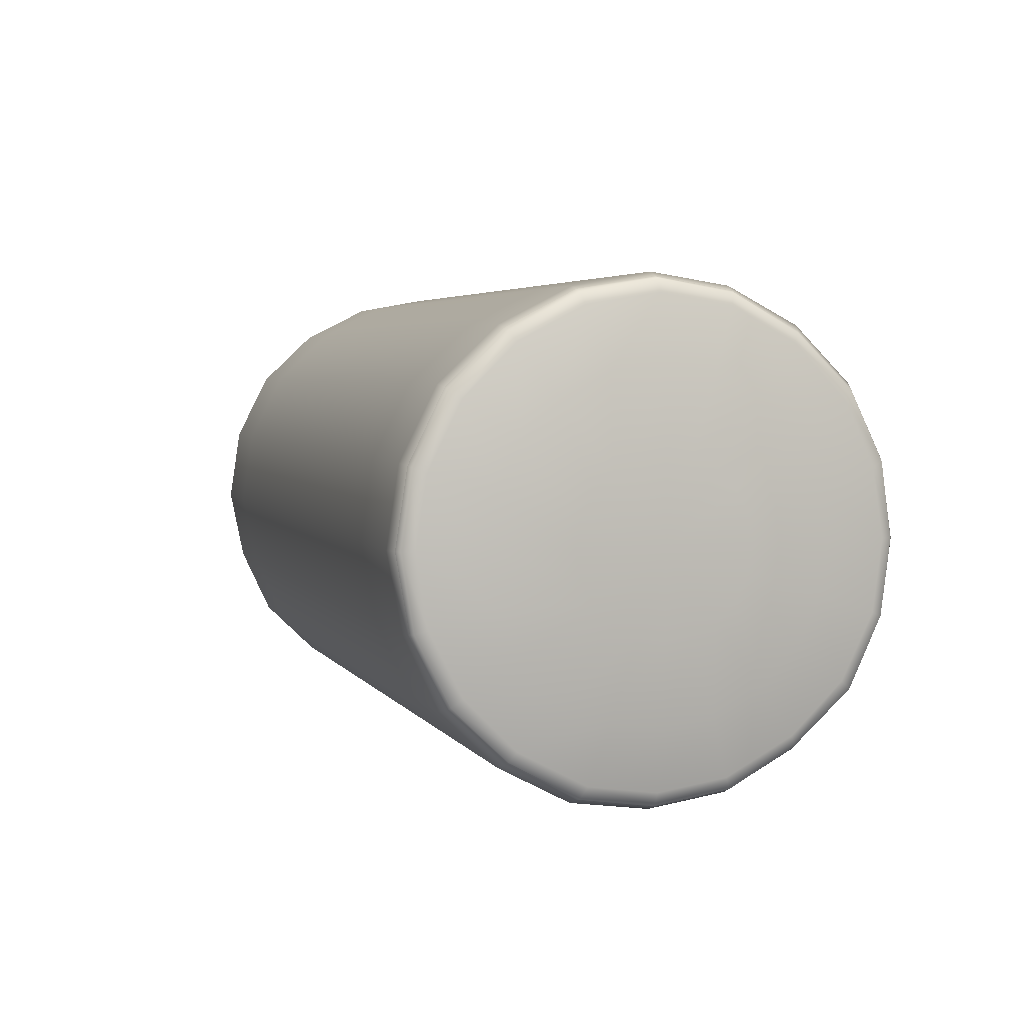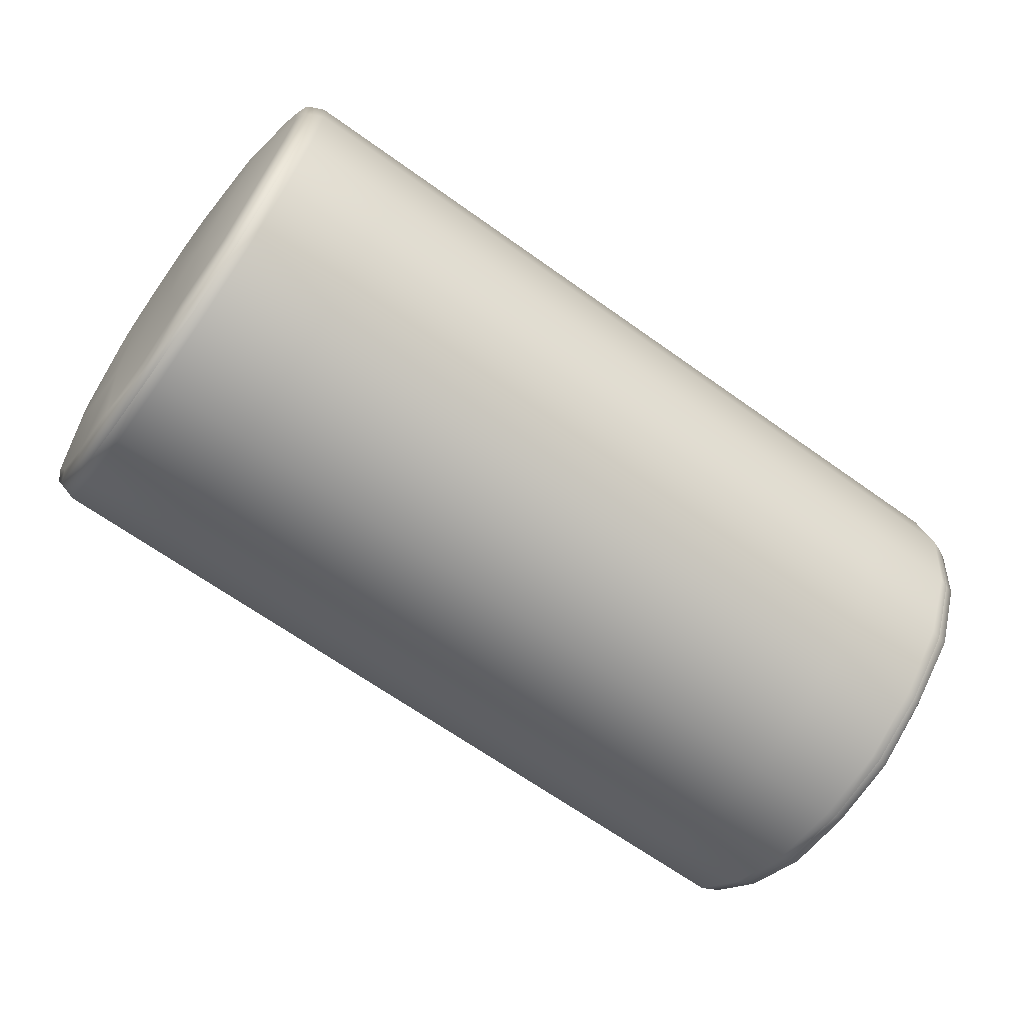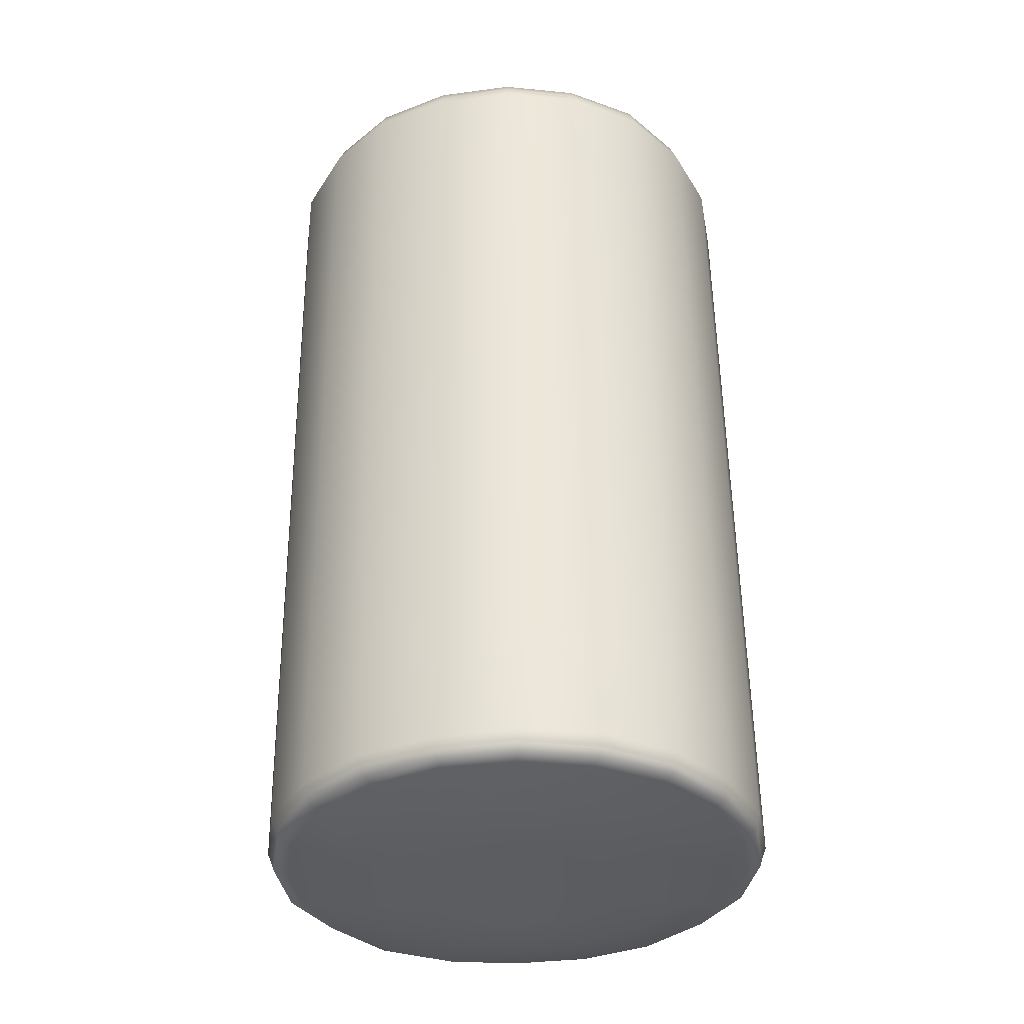
<metadata>
{"format":"obj","ext":"obj","renderer":"f3d","projection":"perspective","resolution":1024,"background":"white","views":[{"elev":4.1,"azim":72.5,"up":"+Y"},{"elev":-66.2,"azim":144.3,"up":"+Y"},{"elev":54.3,"azim":89.3,"up":"+Z"}]}
</metadata>
<code>
g ENV_SY01_G9_Section2_CilinderPath_01_MO_7
v 3.013 0.7154 -2.226
v -2.975 -0.004155 -2.332
v 3.013 -0.004023 -2.334
v -2.975 0.7143 -2.222
v 3.014 1.372 -1.906
v -2.977 1.371 -1.904
v 3.014 1.887 -1.385
v -2.976 1.883 -1.382
v 3.014 2.225 -0.7354
v -2.977 2.222 -0.7345
v 3.014 2.337 -0.01102
v -2.977 2.335 -0.01115
v 3.013 2.207 0.7079
v -2.975 2.204 0.7067
v 3.013 1.878 1.358
v -2.976 1.879 1.358
v 3.015 1.378 1.893
v -2.978 1.376 1.891
v 3.015 0.722 2.225
v -2.977 0.7211 2.222
v 3.015 -0.004023 2.334
v -2.977 -0.003627 2.331
v 3.012 -0.7203 2.195
v -2.974 -0.7184 2.189
v 3.015 -1.382 1.886
v -2.977 -1.38 1.883
v 3.014 -1.893 1.362
v -2.976 -1.889 1.36
v 3.015 -2.236 0.7147
v -2.977 -2.234 0.7139
v 3.014 -2.337 -0.01089
v -2.976 -2.335 -0.01089
v 3.014 -2.232 -0.7354
v -2.977 -2.23 -0.7346
v 3.013 -1.888 -1.38
v -2.975 -1.885 -1.379
v 3.014 -1.38 -1.906
v -2.977 -1.379 -1.904
v 3.014 -0.7255 -2.233
v -2.976 -0.7247 -2.229
v 3.013 -0.004023 -2.334
v -2.975 -0.004155 -2.332
v 4.026 -0.7082 -2.183
v 4.024 -0.003495 -2.294
v 3.928 -0.004023 -2.334
v 3.929 -0.7257 -2.233
v 4.03 -1.357 -1.873
v 3.014 -0.7255 -2.233
v 3.013 -0.004023 -2.334
v 3.014 -1.38 -1.906
v 3.929 -1.381 -1.907
v 4.026 -1.85 -1.353
v 3.013 -1.888 -1.38
v 3.929 -1.888 -1.38
v 4.029 -2.188 -0.7214
v 3.014 -2.232 -0.7354
v 3.93 -2.233 -0.7354
v 3.014 -2.337 -0.01089
v 4.029 -2.298 -0.01115
v 3.929 -2.338 -0.01089
v 3.015 -2.236 0.7147
v 3.93 -2.236 0.7147
v 4.03 -2.19 0.7002
v 3.014 -1.893 1.362
v 4.028 -1.852 1.334
v 3.929 -1.893 1.362
v 3.015 -1.382 1.886
v 4.03 -1.355 1.848
v 3.93 -1.382 1.886
v 3.012 -0.7203 2.195
v 4.027 -0.7093 2.16
v 3.928 -0.7205 2.195
v 3.015 -0.004023 2.334
v 4.026 -0.004815 2.283
v 3.93 -0.004023 2.335
v 3.015 0.722 2.225
v 4.029 0.705 2.174
v 3.93 0.722 2.225
v 3.015 1.378 1.893
v 4.032 1.352 1.855
v 3.93 1.378 1.893
v 3.013 1.878 1.358
v 4.027 1.848 1.334
v 3.929 1.878 1.357
v 3.013 2.207 0.7079
v 4.028 2.178 0.6994
v 3.929 2.207 0.7079
v 3.014 2.337 -0.01102
v 4.029 2.295 -0.01036
v 3.929 2.338 -0.01102
v 3.014 2.225 -0.7354
v 4.028 2.181 -0.7222
v 3.93 2.225 -0.7356
v 3.014 1.887 -1.385
v 4.026 1.84 -1.353
v 3.929 1.887 -1.386
v 3.014 1.372 -1.906
v 4.031 1.345 -1.869
v 3.929 1.372 -1.907
v 3.013 0.7154 -2.226
v 4.027 0.7018 -2.186
v 3.929 0.7154 -2.226
v 3.013 -0.004023 -2.334
v 4.024 -0.003495 -2.294
v 3.928 -0.004023 -2.334
v -3.837 -0.004155 -2.332
v -3.94 -0.003627 -2.294
v -3.942 -0.7084 -2.182
v -3.838 -0.7247 -2.229
v -3.945 -1.357 -1.873
v -2.976 -0.7247 -2.229
v -2.975 -0.004155 -2.332
v -2.977 -1.379 -1.904
v -3.839 -1.379 -1.904
v -3.942 -1.85 -1.353
v -2.975 -1.885 -1.379
v -3.838 -1.885 -1.379
v -3.944 -2.187 -0.7213
v -2.977 -2.23 -0.7346
v -3.839 -2.23 -0.7345
v -2.976 -2.335 -0.01089
v -3.944 -2.298 -0.01102
v -3.838 -2.335 -0.01089
v -2.977 -2.234 0.7139
v -3.839 -2.234 0.7138
v -3.945 -2.19 0.7002
v -2.976 -1.889 1.36
v -3.943 -1.853 1.334
v -3.838 -1.889 1.359
v -2.977 -1.38 1.883
v -3.945 -1.355 1.849
v -3.839 -1.379 1.883
v -2.974 -0.7184 2.189
v -3.943 -0.7093 2.16
v -3.837 -0.7183 2.189
v -2.977 -0.003627 2.331
v -3.942 -0.004683 2.283
v -3.839 -0.003627 2.33
v -2.977 0.7211 2.222
v -3.944 0.7051 2.174
v -3.839 0.7209 2.221
v -2.978 1.376 1.891
v -3.946 1.352 1.855
v -3.839 1.376 1.89
v -2.976 1.879 1.358
v -3.943 1.848 1.334
v -3.838 1.879 1.358
v -2.975 2.204 0.7067
v -3.943 2.178 0.6994
v -3.837 2.204 0.7065
v -2.977 2.335 -0.01115
v -3.944 2.293 -0.01049
v -3.839 2.335 -0.01115
v -2.977 2.222 -0.7345
v -3.944 2.181 -0.722
v -3.839 2.222 -0.7345
v -2.976 1.883 -1.382
v -3.942 1.841 -1.353
v -3.838 1.882 -1.382
v -2.977 1.371 -1.904
v -3.946 1.345 -1.869
v -3.839 1.371 -1.904
v -2.975 0.7143 -2.222
v -3.943 0.7019 -2.186
v -3.838 0.7142 -2.222
v -2.975 -0.004155 -2.332
v -3.94 -0.003627 -2.294
v -3.837 -0.004155 -2.332
v -3.945 -2.19 0.7002
v -3.944 -2.298 -0.01102
v -4.028 -2.275 -0.01221
v -3.944 -2.187 -0.7213
v -4.035 -2.17 -0.7076
v -3.942 -1.85 -1.353
v -4.022 -1.821 -1.34
v -3.945 -1.357 -1.873
v -4.036 -1.341 -1.86
v -3.942 -0.7084 -2.182
v -4.028 -0.6966 -2.164
v -3.94 -0.003627 -2.294
v -4.018 -0.0005914 -2.255
v -3.943 0.7019 -2.186
v -4.024 0.6821 -2.158
v -3.946 1.345 -1.869
v -4.03 1.315 -1.845
v -3.942 1.841 -1.353
v -4.023 1.813 -1.334
v -3.944 2.181 -0.722
v -4.031 2.157 -0.7141
v -3.944 2.293 -0.01049
v -4.033 2.276 -0.01089
v -3.943 2.178 0.6994
v -4.027 2.148 0.6899
v -3.943 1.848 1.334
v -4.025 1.82 1.318
v -3.946 1.352 1.855
v -4.036 1.336 1.837
v -3.944 0.7051 2.174
v -4.033 0.6903 2.152
v -3.942 -0.004683 2.283
v -4.026 -0.004815 2.255
v -3.943 -0.7093 2.16
v -4.028 -0.6978 2.139
v -3.945 -1.355 1.849
v -4.027 -1.329 1.823
v -3.943 -1.853 1.334
v -4.024 -1.819 1.317
v -4.036 -2.173 0.6826
v -4.098 -2.057 0.6263
v -4.084 -1.723 1.258
v -4.081 -1.249 1.728
v -4.094 -0.657 2.034
v -4.081 -0.003627 2.135
v -4.095 0.645 2.038
v -4.097 1.256 1.736
v -4.09 1.732 1.26
v -4.092 2.045 0.6551
v -4.095 2.153 -0.01208
v -4.095 2.046 -0.6751
v -4.089 1.73 -1.275
v -4.092 1.235 -1.758
v -4.08 0.633 -2.048
v -4.077 0.003105 -2.149
v -4.091 -0.6562 -2.055
v -4.095 -1.256 -1.76
v -4.082 -1.725 -1.283
v -4.097 -2.055 -0.6562
v -4.083 -2.153 -0.01353
v -4.223 0.9051 -1.277
v -4.223 0.4687 -1.491
v -4.222 -0.003099 -1.564
v -4.222 -0.4838 -1.494
v -4.222 -0.915 -1.278
v -4.224 -1.262 -0.9328
v -4.224 -1.492 -0.482
v -4.227 -1.567 -0.01155
v -4.225 -1.494 0.4571
v -4.225 -1.263 0.9072
v -4.224 -0.9123 1.254
v -4.224 -0.4791 1.473
v -4.223 -0.002967 1.548
v -4.223 0.4747 1.476
v -4.224 0.9123 1.257
v -4.224 1.258 0.9117
v -4.224 1.484 0.4703
v -4.226 1.562 -0.01168
v -4.223 1.485 -0.4901
v -4.223 1.26 -0.9284
v -4.295 0.2445 0.7591
v -4.292 0.4697 0.6449
v -4.29 0.6492 0.4654
v -4.29 0.7653 0.2386
v -4.318 -0.004023 -0.01089
v -4.296 -0.004023 0.7971
v -4.29 0.8051 -0.01049
v -4.295 -0.2511 0.758
v -4.29 0.7653 -0.2596
v -4.292 -0.4762 0.6424
v -4.29 0.6487 -0.4861
v -4.29 -0.6569 0.4635
v -4.292 0.4688 -0.6644
v -4.29 -0.7741 0.2389
v -4.294 0.244 -0.7778
v -4.29 -0.8129 -0.01049
v -4.295 -0.003891 -0.8175
v -4.29 -0.7729 -0.2593
v -4.294 -0.2515 -0.7794
v -4.29 -0.6574 -0.4852
v -4.292 -0.4772 -0.6647
v 4.03 -2.19 0.7002
v 4.096 -2.275 -0.01221
v 4.029 -2.298 -0.01115
v 4.029 -2.188 -0.7214
v 4.102 -2.17 -0.7076
v 4.026 -1.85 -1.353
v 4.092 -1.821 -1.34
v 4.03 -1.357 -1.873
v 4.103 -1.341 -1.86
v 4.026 -0.7082 -2.183
v 4.096 -0.6966 -2.164
v 4.024 -0.003495 -2.294
v 4.089 -0.0005914 -2.255
v 4.027 0.7018 -2.186
v 4.093 0.6821 -2.158
v 4.031 1.345 -1.869
v 4.098 1.315 -1.845
v 4.026 1.84 -1.353
v 4.093 1.813 -1.334
v 4.028 2.181 -0.7222
v 4.099 2.157 -0.7141
v 4.029 2.295 -0.01036
v 4.101 2.276 -0.01089
v 4.028 2.178 0.6994
v 4.096 2.148 0.6899
v 4.027 1.848 1.334
v 4.094 1.82 1.318
v 4.032 1.352 1.855
v 4.103 1.336 1.837
v 4.029 0.705 2.174
v 4.101 0.6903 2.152
v 4.026 -0.004815 2.283
v 4.095 -0.004815 2.255
v 4.027 -0.7093 2.16
v 4.097 -0.6978 2.139
v 4.03 -1.355 1.848
v 4.096 -1.329 1.823
v 4.028 -1.852 1.334
v 4.093 -1.819 1.317
v 4.103 -2.173 0.6828
v 4.153 -2.057 0.6263
v 4.142 -1.723 1.258
v 4.14 -1.249 1.728
v 4.15 -0.657 2.034
v 4.14 -0.003627 2.135
v 4.151 0.645 2.038
v 4.153 1.256 1.736
v 4.147 1.732 1.26
v 4.149 2.045 0.6551
v 4.151 2.153 -0.01208
v 4.151 2.046 -0.6751
v 4.146 1.73 -1.275
v 4.149 1.235 -1.758
v 4.139 0.633 -2.048
v 4.136 0.003105 -2.149
v 4.148 -0.6562 -2.055
v 4.151 -1.256 -1.76
v 4.14 -1.725 -1.283
v 4.153 -2.055 -0.6562
v 4.141 -2.153 -0.01353
v 4.256 0.9051 -1.277
v 4.255 0.4687 -1.491
v 4.255 -0.003099 -1.564
v 4.254 -0.4838 -1.494
v 4.254 -0.915 -1.278
v 4.256 -1.262 -0.9328
v 4.256 -1.492 -0.482
v 4.258 -1.567 -0.01155
v 4.257 -1.494 0.4571
v 4.257 -1.263 0.9072
v 4.256 -0.9123 1.254
v 4.256 -0.4791 1.473
v 4.256 -0.002967 1.548
v 4.256 0.4747 1.476
v 4.256 0.9123 1.257
v 4.256 1.258 0.9115
v 4.256 1.484 0.4703
v 4.257 1.562 -0.01168
v 4.255 1.485 -0.4901
v 4.256 1.26 -0.9284
v 4.314 0.2445 0.7591
v 4.312 0.4697 0.6448
v 4.31 0.6492 0.4654
v 4.309 0.7653 0.2386
v 4.333 -0.004023 -0.01102
v 4.315 -0.004023 0.7971
v 4.309 0.8051 -0.01049
v 4.314 -0.2511 0.758
v 4.309 0.7653 -0.2596
v 4.312 -0.4762 0.6424
v 4.31 0.6487 -0.486
v 4.31 -0.6569 0.4635
v 4.311 0.4688 -0.6644
v 4.309 -0.7741 0.2387
v 4.313 0.244 -0.7778
v 4.309 -0.8129 -0.01062
v 4.314 -0.003891 -0.8177
v 4.309 -0.7729 -0.2593
v 4.313 -0.2515 -0.7794
v 4.31 -0.6574 -0.4852
v 4.311 -0.4772 -0.6647
g ENV_SY01_G9_Section2_CilinderPath_01_MO_7_0
f 3 2 1
f 2 4 1
f 1 4 5
f 4 6 5
f 5 6 7
f 6 8 7
f 7 8 9
f 8 10 9
f 9 10 11
f 10 12 11
f 11 12 13
f 12 14 13
f 13 14 15
f 14 16 15
f 15 16 17
f 16 18 17
f 17 18 19
f 18 20 19
f 19 20 21
f 20 22 21
f 21 22 23
f 22 24 23
f 23 24 25
f 24 26 25
f 25 26 27
f 26 28 27
f 27 28 29
f 28 30 29
f 29 30 31
f 30 32 31
f 31 32 33
f 32 34 33
f 33 34 35
f 34 36 35
f 35 36 37
f 36 38 37
f 37 38 39
f 38 40 39
f 39 40 41
f 40 42 41
f 45 44 43
f 46 45 43
f 46 43 47
f 46 48 45
f 48 49 45
f 50 48 46
f 51 46 47
f 51 50 46
f 51 47 52
f 53 50 51
f 54 51 52
f 54 53 51
f 54 52 55
f 56 53 54
f 57 54 55
f 57 56 54
f 58 56 57
f 57 55 59
f 60 58 57
f 60 57 59
f 61 58 60
f 60 59 62
f 62 61 60
f 59 63 62
f 64 61 62
f 62 63 65
f 66 64 62
f 66 62 65
f 67 64 66
f 66 65 68
f 69 67 66
f 69 66 68
f 70 67 69
f 69 68 71
f 72 70 69
f 72 69 71
f 73 70 72
f 72 71 74
f 75 73 72
f 75 72 74
f 76 73 75
f 75 74 77
f 78 76 75
f 78 75 77
f 79 76 78
f 78 77 80
f 81 79 78
f 81 78 80
f 82 79 81
f 81 80 83
f 84 82 81
f 84 81 83
f 85 82 84
f 84 83 86
f 87 85 84
f 87 84 86
f 88 85 87
f 87 86 89
f 90 88 87
f 90 87 89
f 91 88 90
f 90 89 92
f 93 91 90
f 93 90 92
f 94 91 93
f 93 92 95
f 96 94 93
f 96 93 95
f 97 94 96
f 96 95 98
f 99 97 96
f 99 96 98
f 100 97 99
f 99 98 101
f 102 100 99
f 102 99 101
f 103 100 102
f 102 101 104
f 105 103 102
f 105 102 104
f 108 107 106
f 109 108 106
f 110 108 109
f 111 109 106
f 112 111 106
f 111 113 109
f 114 110 109
f 113 114 109
f 115 110 114
f 113 116 114
f 117 115 114
f 116 117 114
f 118 115 117
f 116 119 117
f 120 118 117
f 119 120 117
f 119 121 120
f 122 118 120
f 121 123 120
f 123 122 120
f 121 124 123
f 123 125 122
f 124 125 123
f 125 126 122
f 124 127 125
f 128 126 125
f 127 129 125
f 129 128 125
f 127 130 129
f 131 128 129
f 130 132 129
f 132 131 129
f 130 133 132
f 134 131 132
f 133 135 132
f 135 134 132
f 133 136 135
f 137 134 135
f 136 138 135
f 138 137 135
f 136 139 138
f 140 137 138
f 139 141 138
f 141 140 138
f 139 142 141
f 143 140 141
f 142 144 141
f 144 143 141
f 142 145 144
f 146 143 144
f 145 147 144
f 147 146 144
f 145 148 147
f 149 146 147
f 148 150 147
f 150 149 147
f 148 151 150
f 152 149 150
f 151 153 150
f 153 152 150
f 151 154 153
f 155 152 153
f 154 156 153
f 156 155 153
f 154 157 156
f 158 155 156
f 157 159 156
f 159 158 156
f 157 160 159
f 161 158 159
f 160 162 159
f 162 161 159
f 160 163 162
f 164 161 162
f 163 165 162
f 165 164 162
f 163 166 165
f 167 164 165
f 166 168 165
f 168 167 165
f 171 170 169
f 172 170 171
f 173 172 171
f 174 172 173
f 175 174 173
f 176 174 175
f 177 176 175
f 178 176 177
f 179 178 177
f 180 178 179
f 181 180 179
f 182 180 181
f 183 182 181
f 184 182 183
f 185 184 183
f 186 184 185
f 187 186 185
f 188 186 187
f 189 188 187
f 190 188 189
f 191 190 189
f 192 190 191
f 193 192 191
f 194 192 193
f 195 194 193
f 196 194 195
f 197 196 195
f 198 196 197
f 199 198 197
f 200 198 199
f 201 200 199
f 202 200 201
f 203 202 201
f 204 202 203
f 205 204 203
f 206 204 205
f 207 206 205
f 169 206 207
f 208 169 207
f 208 171 169
f 208 207 209
f 208 209 171
f 207 205 210
f 207 210 209
f 205 203 211
f 205 211 210
f 203 201 212
f 203 212 211
f 201 199 213
f 201 213 212
f 199 214 213
f 199 197 214
f 197 215 214
f 197 195 215
f 195 216 215
f 195 193 216
f 193 217 216
f 193 191 217
f 191 218 217
f 191 189 218
f 189 219 218
f 189 187 219
f 187 220 219
f 187 185 220
f 185 221 220
f 185 183 221
f 183 222 221
f 183 181 222
f 181 223 222
f 181 179 223
f 179 224 223
f 179 177 224
f 177 225 224
f 177 175 225
f 175 226 225
f 175 173 226
f 173 227 226
f 173 171 227
f 171 228 227
f 209 228 171
f 221 222 229
f 222 223 230
f 222 230 229
f 223 224 231
f 223 231 230
f 224 225 232
f 224 232 231
f 225 226 233
f 225 233 232
f 226 227 234
f 226 234 233
f 227 228 235
f 227 235 234
f 236 228 209
f 228 236 235
f 237 236 209
f 209 210 237
f 210 238 237
f 210 211 238
f 211 239 238
f 211 212 239
f 212 240 239
f 212 213 240
f 213 241 240
f 213 214 241
f 214 242 241
f 214 215 242
f 215 243 242
f 215 216 243
f 216 244 243
f 216 217 244
f 217 245 244
f 217 218 245
f 218 246 245
f 218 219 246
f 219 247 246
f 219 220 247
f 220 248 247
f 220 221 248
f 221 229 248
f 242 243 249
f 243 244 250
f 243 250 249
f 244 245 251
f 244 251 250
f 245 246 252
f 245 252 251
f 251 253 250
f 250 253 249
f 252 253 251
f 249 253 254
f 242 249 254
f 255 253 252
f 246 255 252
f 241 242 254
f 246 247 255
f 241 254 256
f 254 253 256
f 240 241 256
f 247 257 255
f 257 253 255
f 247 248 257
f 240 256 258
f 256 253 258
f 239 240 258
f 248 259 257
f 259 253 257
f 248 229 259
f 239 258 260
f 258 253 260
f 238 239 260
f 229 261 259
f 261 253 259
f 260 253 262
f 238 260 262
f 263 253 261
f 229 230 261
f 230 263 261
f 237 238 262
f 230 231 263
f 262 264 237
f 262 253 264
f 264 236 237
f 231 265 263
f 265 253 263
f 231 232 265
f 264 266 236
f 264 253 266
f 266 235 236
f 232 267 265
f 267 253 265
f 232 233 267
f 235 266 268
f 266 253 268
f 234 235 268
f 233 269 267
f 269 253 267
f 268 253 269
f 234 268 269
f 233 234 269
f 272 271 270
f 272 273 271
f 273 274 271
f 273 275 274
f 275 276 274
f 275 277 276
f 277 278 276
f 277 279 278
f 279 280 278
f 279 281 280
f 281 282 280
f 281 283 282
f 283 284 282
f 283 285 284
f 285 286 284
f 285 287 286
f 287 288 286
f 287 289 288
f 289 290 288
f 289 291 290
f 291 292 290
f 291 293 292
f 293 294 292
f 293 295 294
f 295 296 294
f 295 297 296
f 297 298 296
f 297 299 298
f 299 300 298
f 299 301 300
f 301 302 300
f 301 303 302
f 303 304 302
f 303 305 304
f 305 306 304
f 305 307 306
f 307 308 306
f 307 270 308
f 270 309 308
f 271 309 270
f 308 309 310
f 310 309 271
f 306 308 311
f 311 308 310
f 304 306 312
f 312 306 311
f 302 304 313
f 313 304 312
f 300 302 314
f 314 302 313
f 315 300 314
f 298 300 315
f 316 298 315
f 296 298 316
f 317 296 316
f 294 296 317
f 318 294 317
f 292 294 318
f 319 292 318
f 290 292 319
f 320 290 319
f 288 290 320
f 321 288 320
f 286 288 321
f 322 286 321
f 284 286 322
f 323 284 322
f 282 284 323
f 324 282 323
f 280 282 324
f 325 280 324
f 278 280 325
f 326 278 325
f 276 278 326
f 327 276 326
f 274 276 327
f 328 274 327
f 271 274 328
f 329 271 328
f 329 310 271
f 323 322 330
f 324 323 331
f 331 323 330
f 325 324 332
f 332 324 331
f 326 325 333
f 333 325 332
f 327 326 334
f 334 326 333
f 328 327 335
f 335 327 334
f 329 328 336
f 336 328 335
f 329 337 310
f 337 329 336
f 337 338 310
f 311 310 338
f 339 311 338
f 312 311 339
f 340 312 339
f 313 312 340
f 341 313 340
f 314 313 341
f 342 314 341
f 315 314 342
f 343 315 342
f 316 315 343
f 344 316 343
f 317 316 344
f 345 317 344
f 318 317 345
f 346 318 345
f 319 318 346
f 347 319 346
f 320 319 347
f 348 320 347
f 321 320 348
f 349 321 348
f 322 321 349
f 330 322 349
f 344 343 350
f 345 344 351
f 351 344 350
f 346 345 352
f 352 345 351
f 347 346 353
f 353 346 352
f 354 352 351
f 354 351 350
f 354 353 352
f 354 350 355
f 350 343 355
f 354 356 353
f 356 347 353
f 343 342 355
f 348 347 356
f 355 342 357
f 354 355 357
f 342 341 357
f 358 348 356
f 354 358 356
f 349 348 358
f 357 341 359
f 354 357 359
f 341 340 359
f 360 349 358
f 354 360 358
f 330 349 360
f 359 340 361
f 354 359 361
f 340 339 361
f 362 330 360
f 354 362 360
f 354 361 363
f 361 339 363
f 354 364 362
f 331 330 362
f 364 331 362
f 339 338 363
f 332 331 364
f 365 363 338
f 354 363 365
f 337 365 338
f 366 332 364
f 354 366 364
f 333 332 366
f 367 365 337
f 354 365 367
f 336 367 337
f 368 333 366
f 354 368 366
f 334 333 368
f 367 336 369
f 354 367 369
f 336 335 369
f 370 334 368
f 354 370 368
f 354 369 370
f 335 334 370
f 369 335 370

</code>
